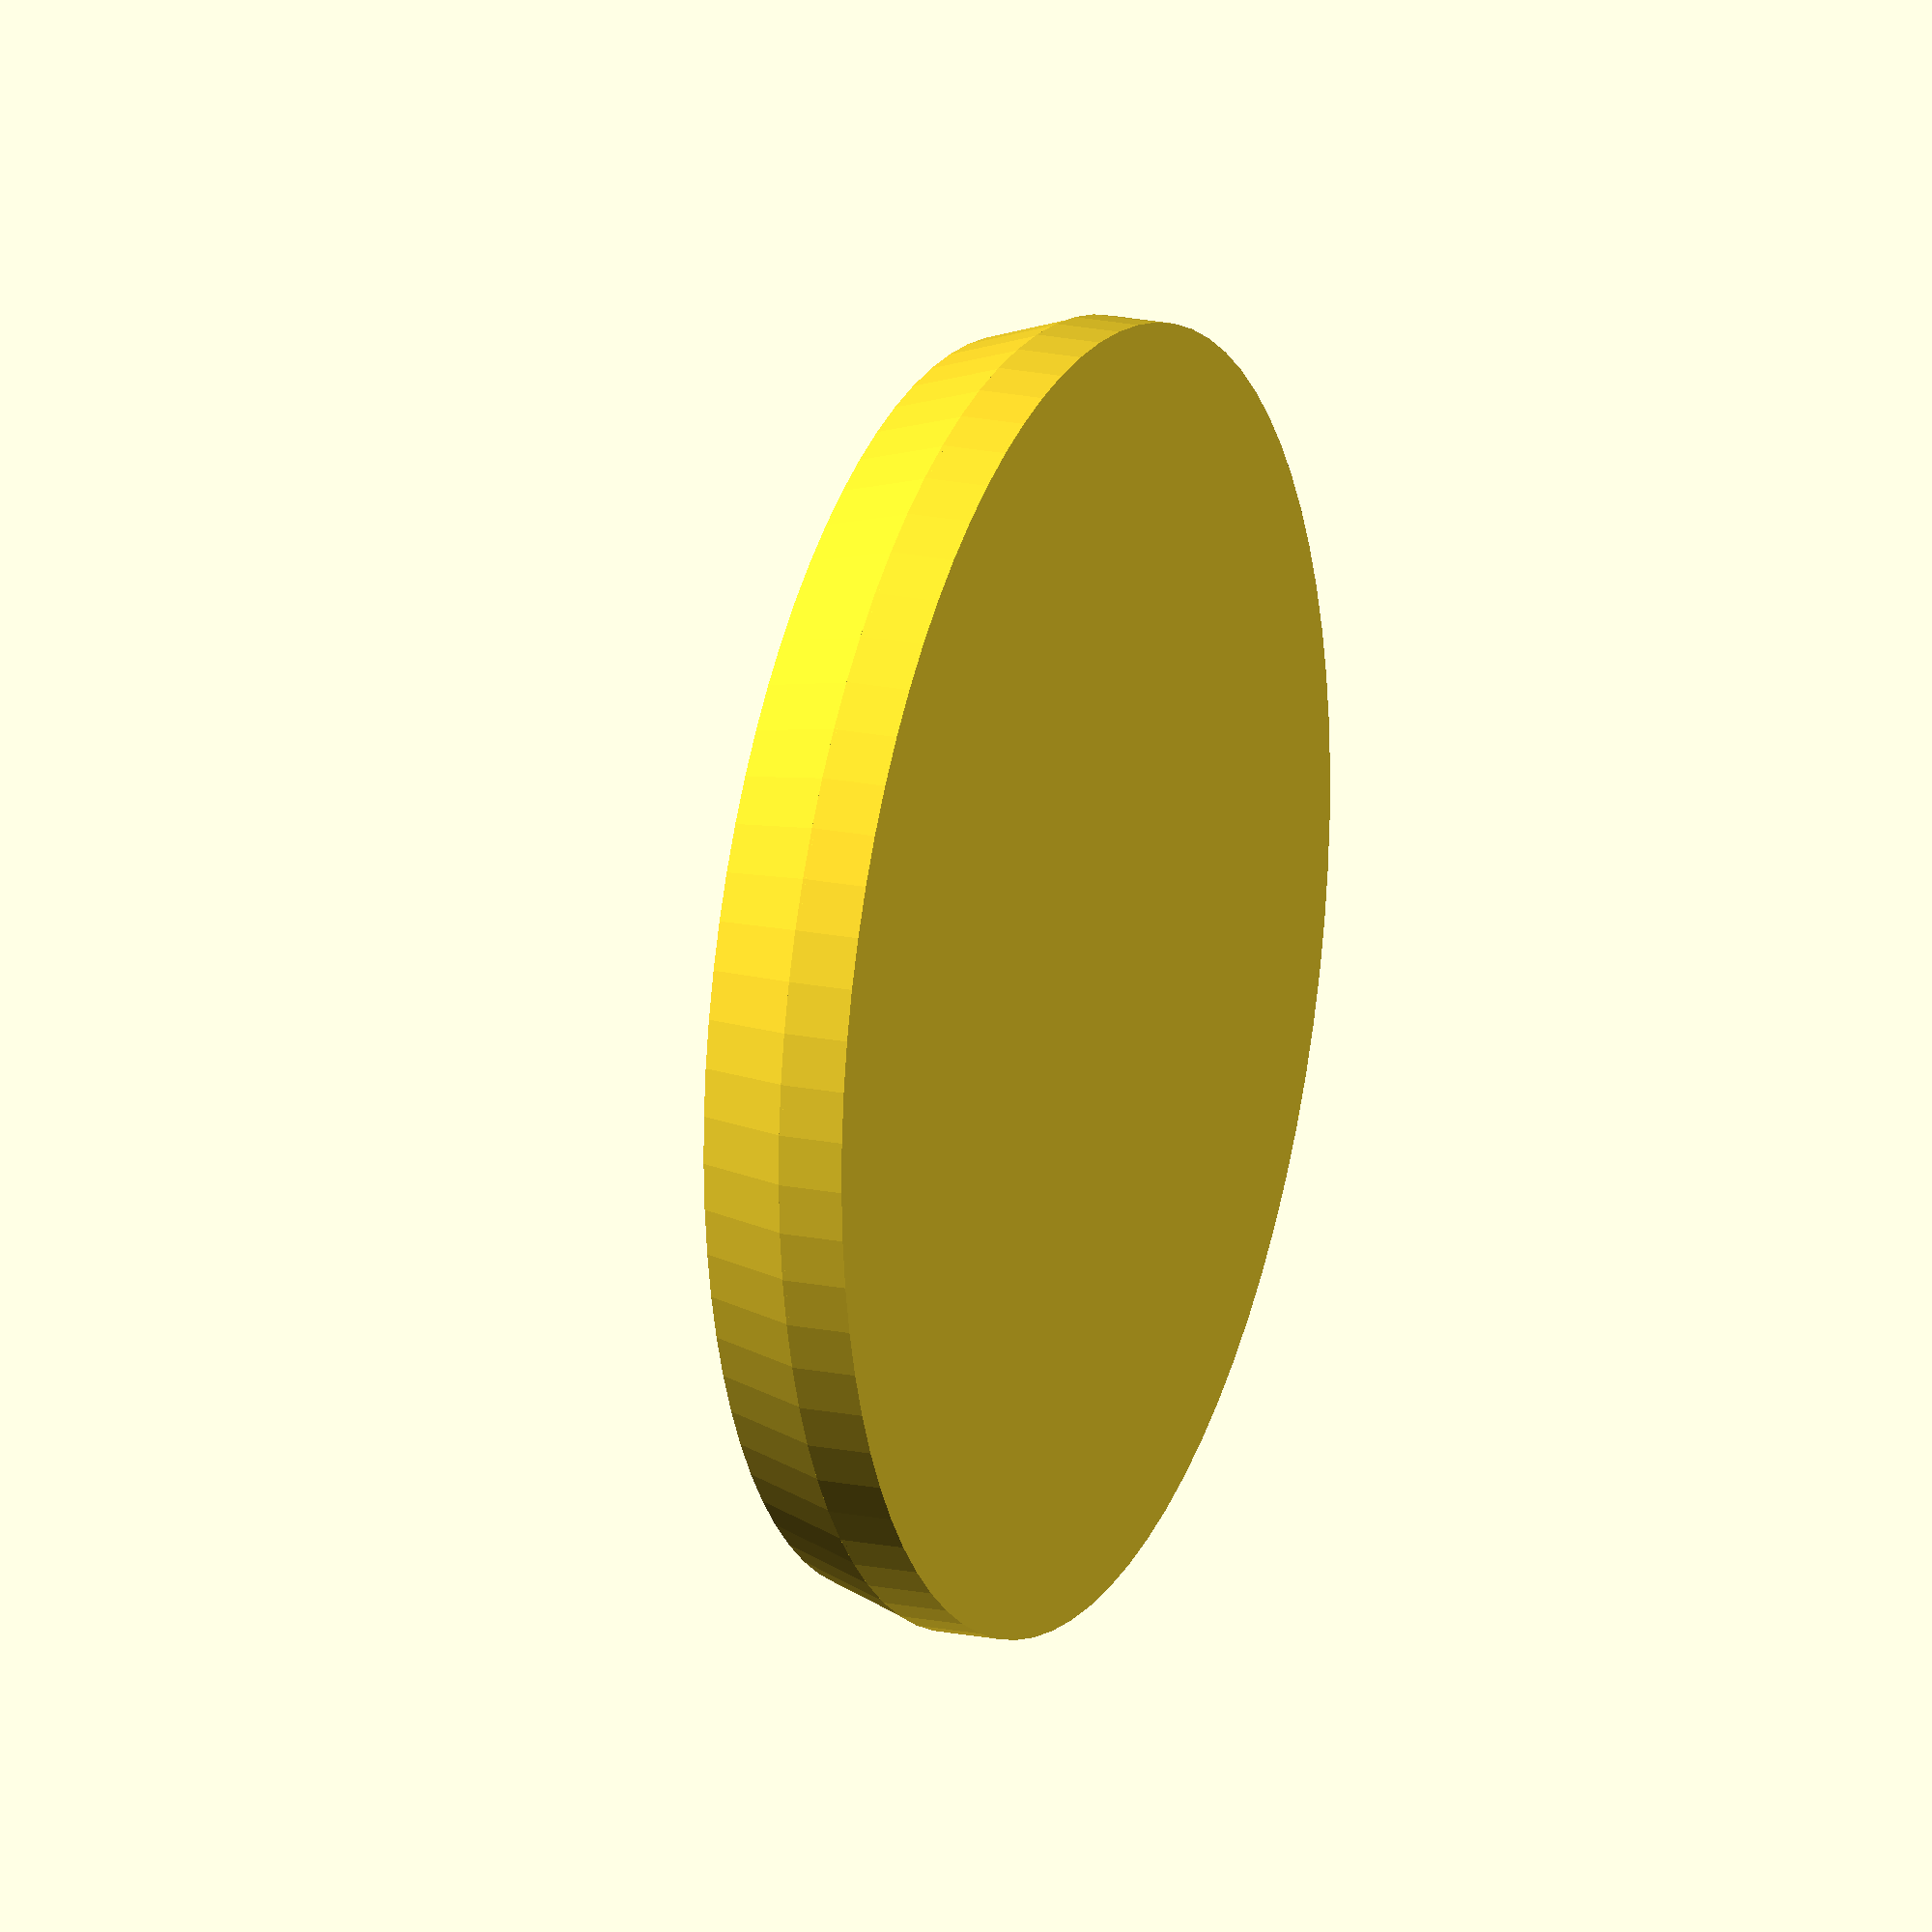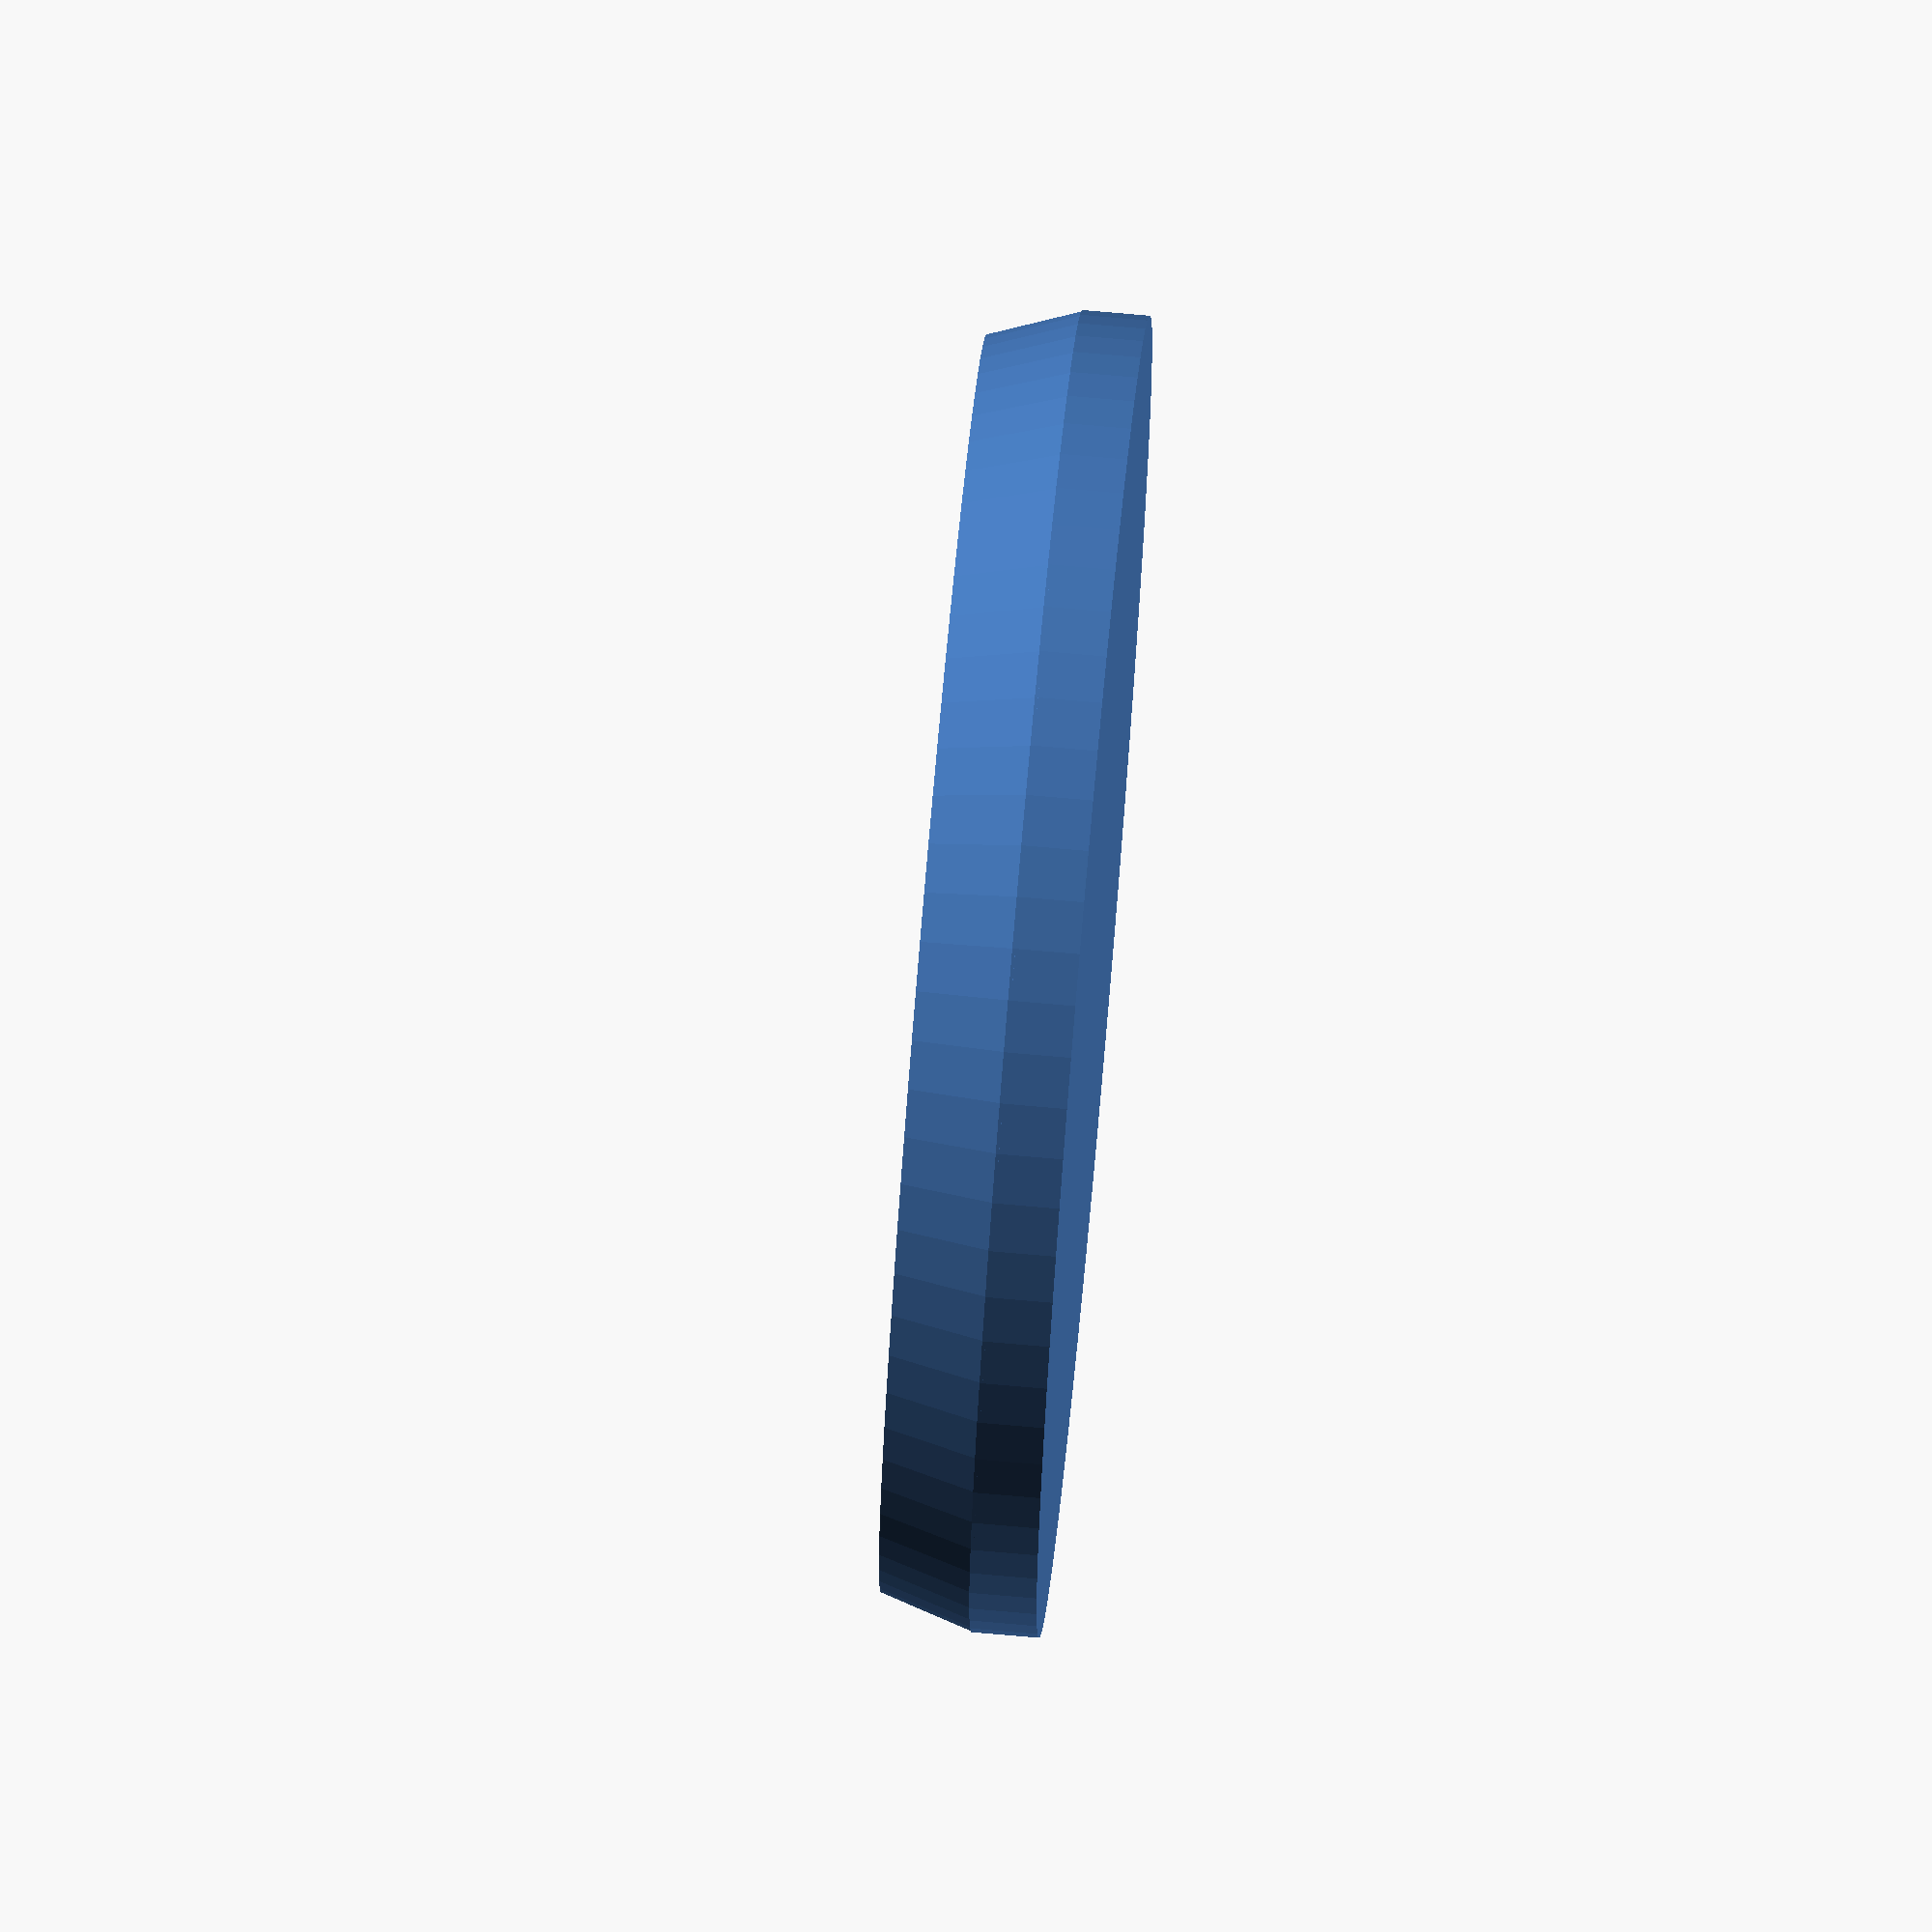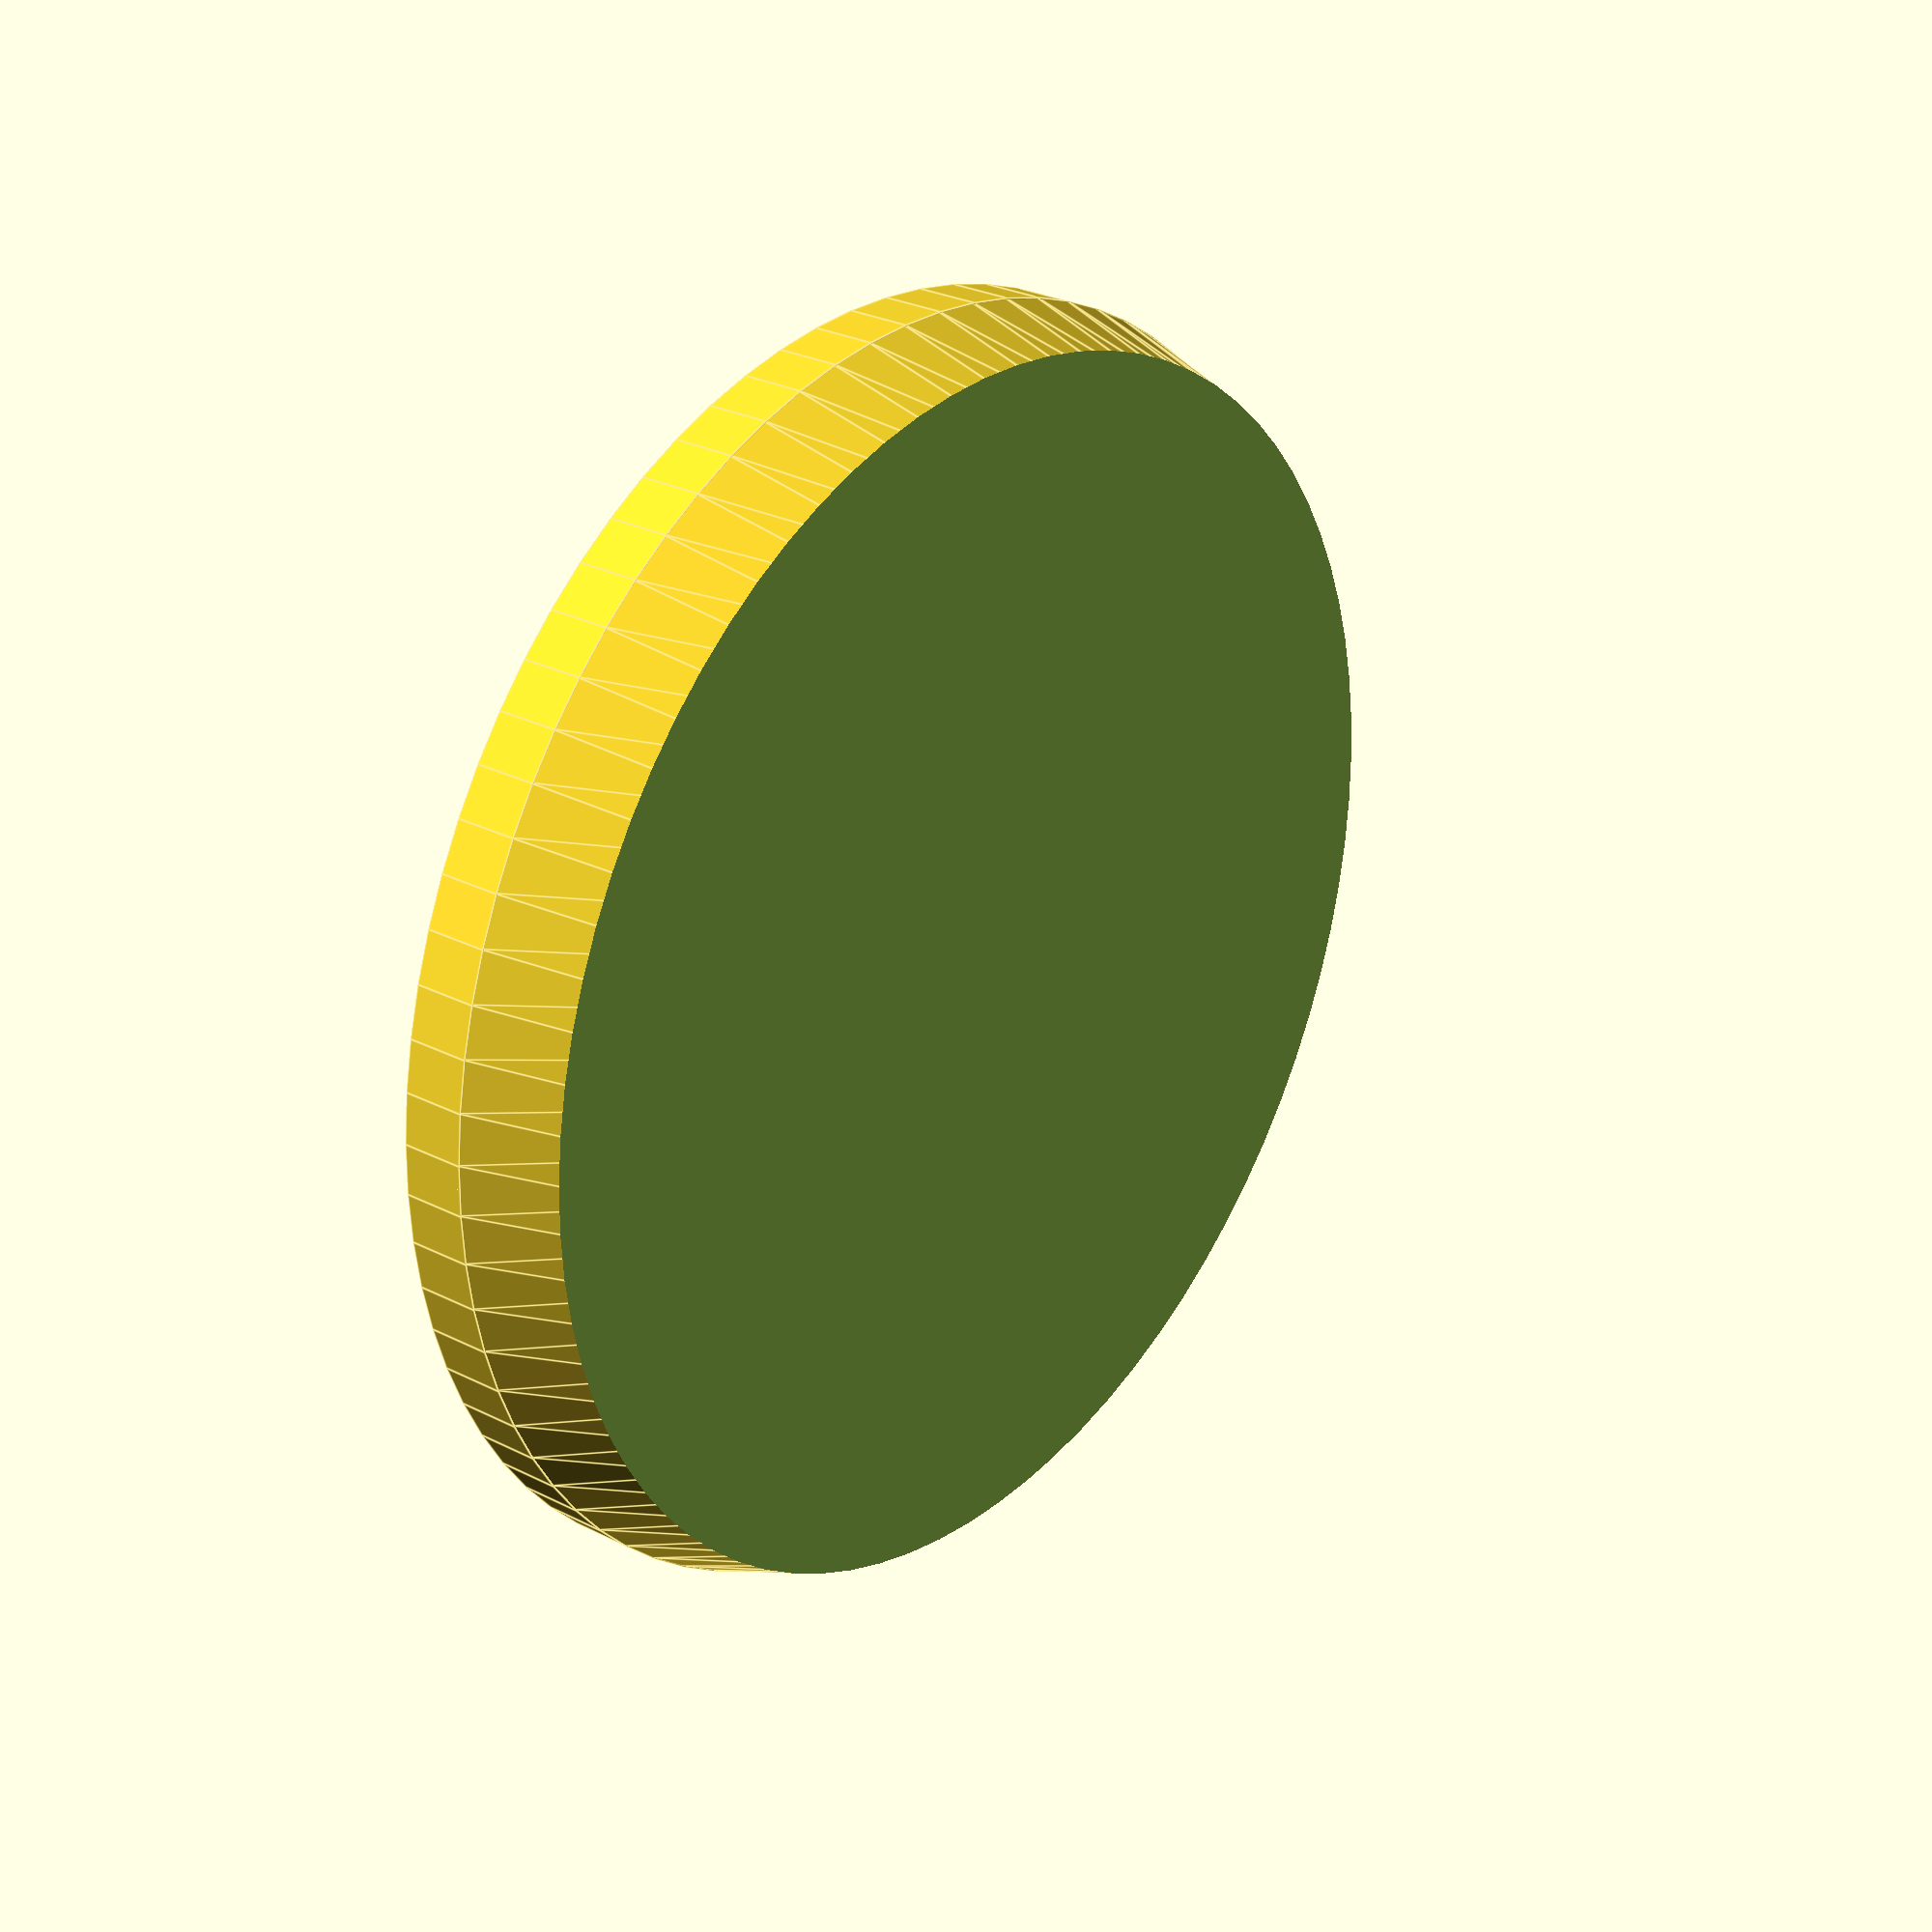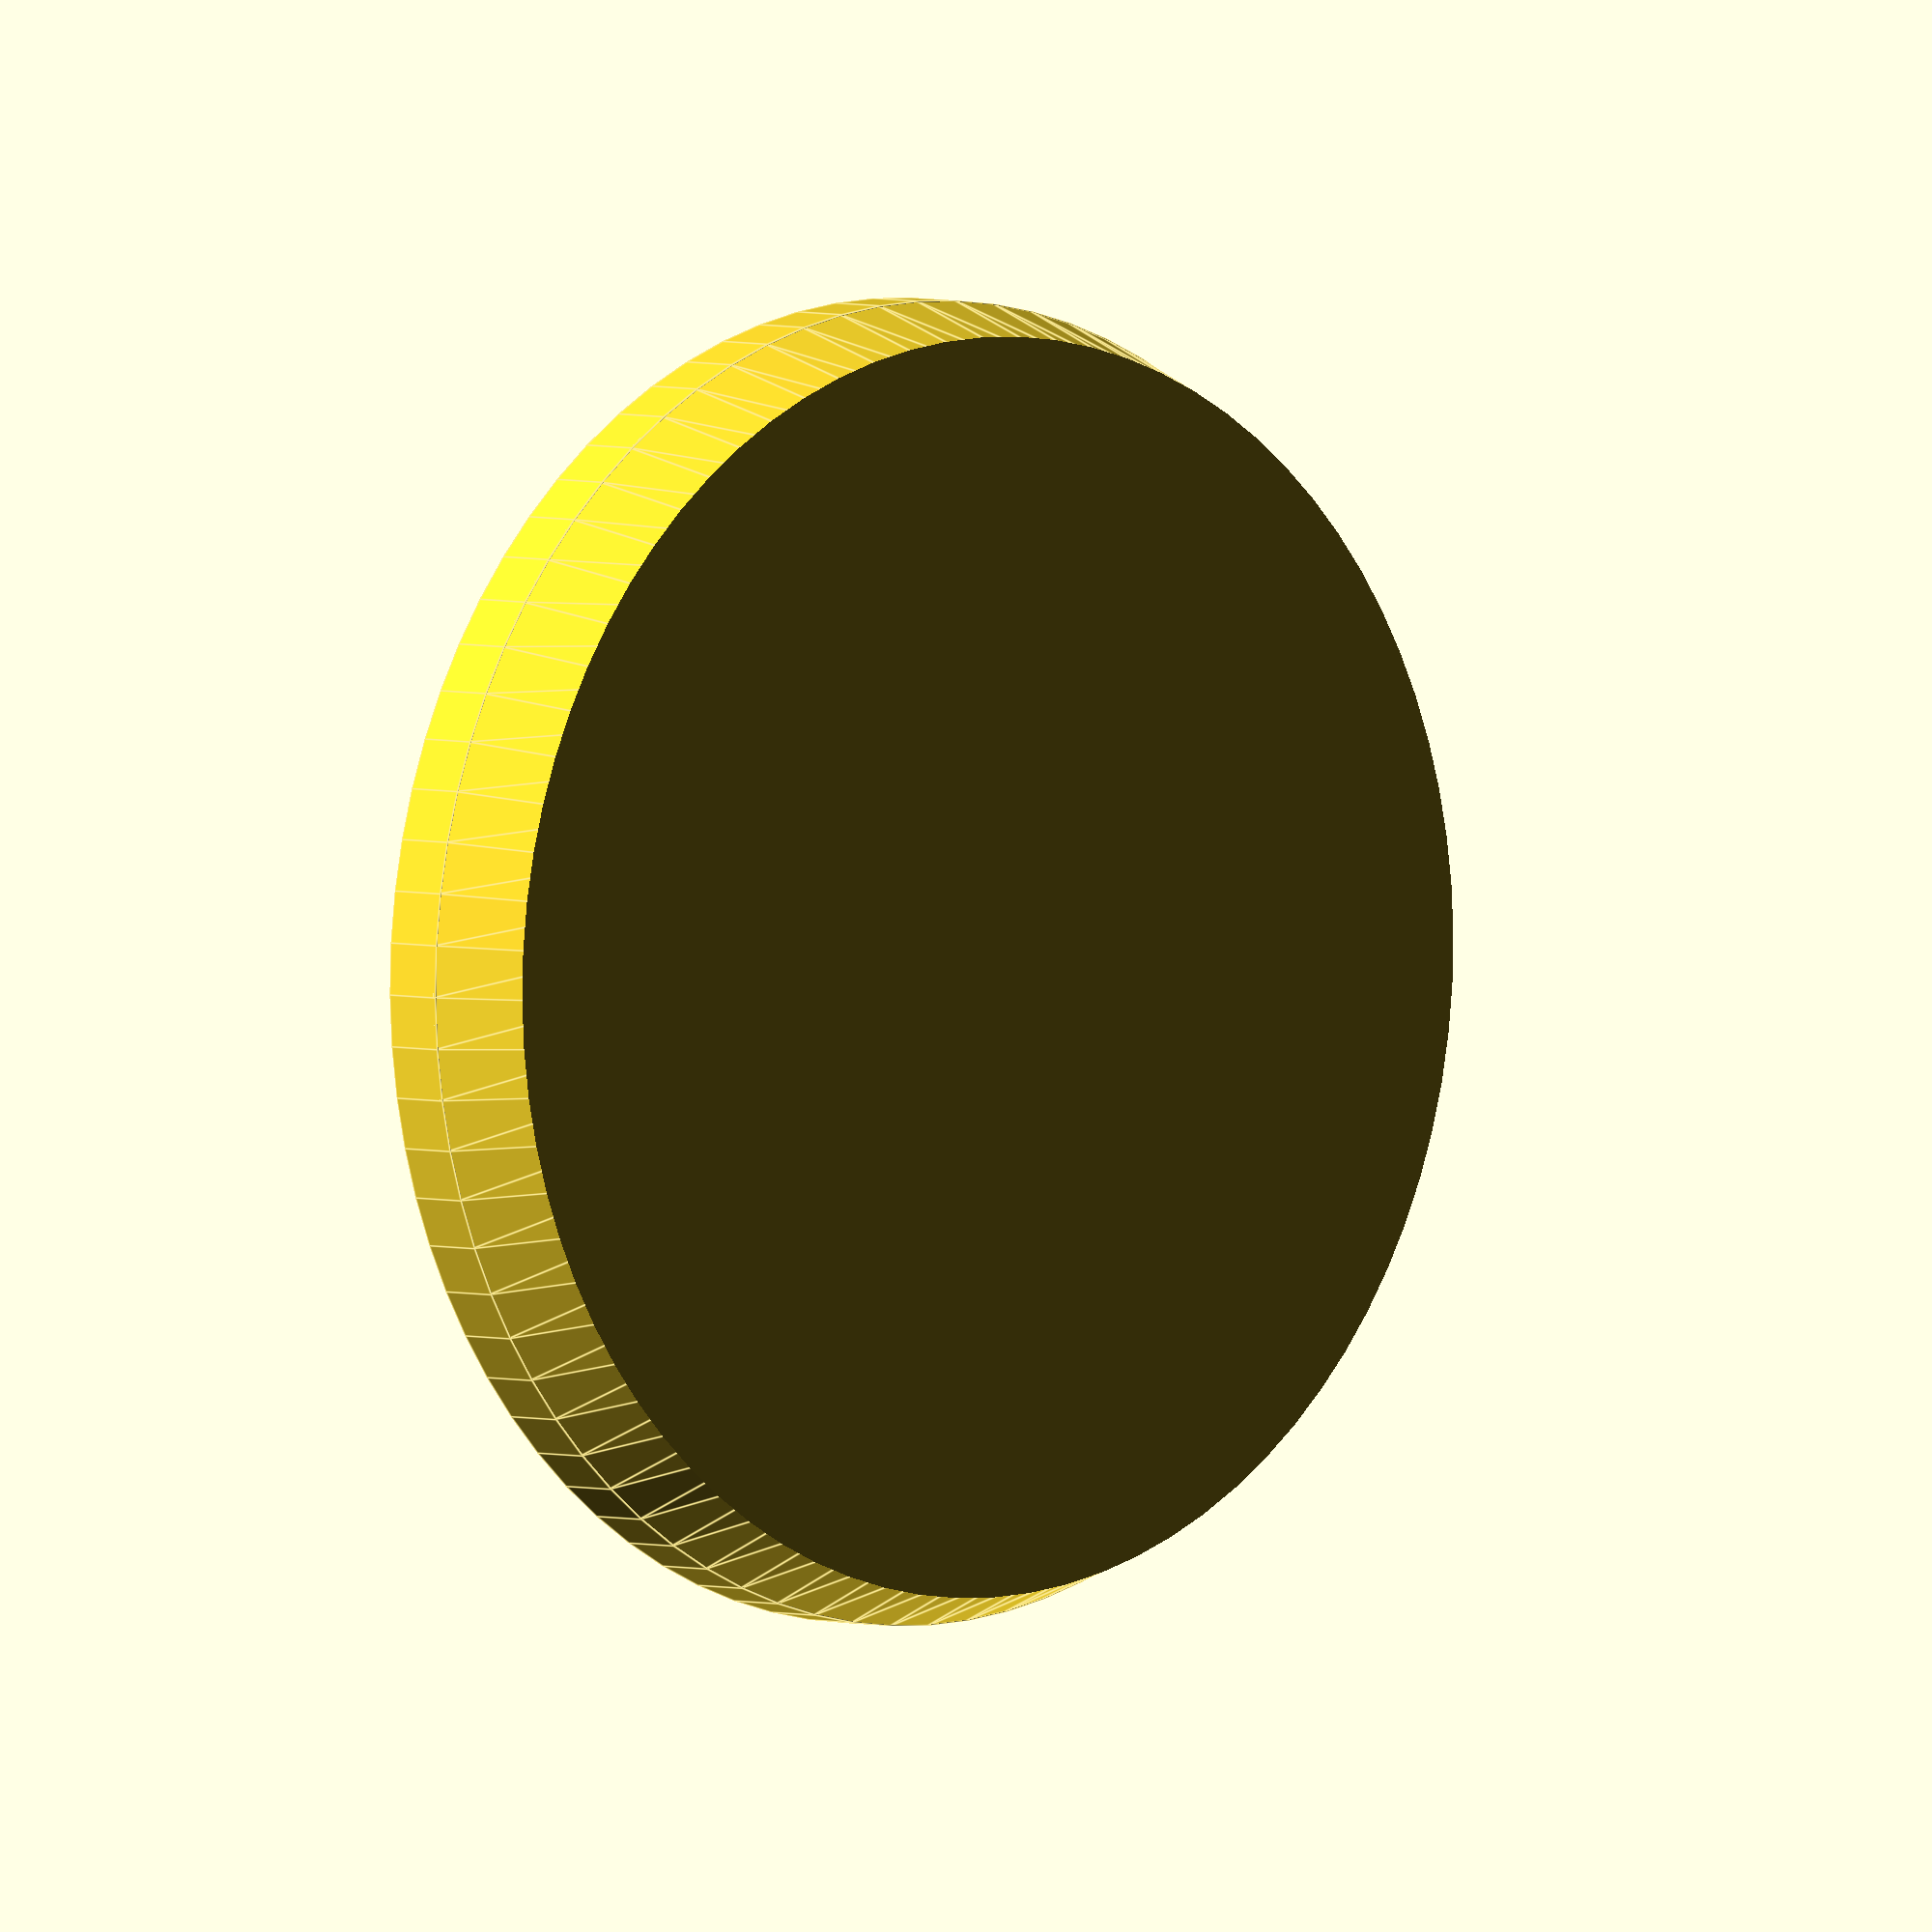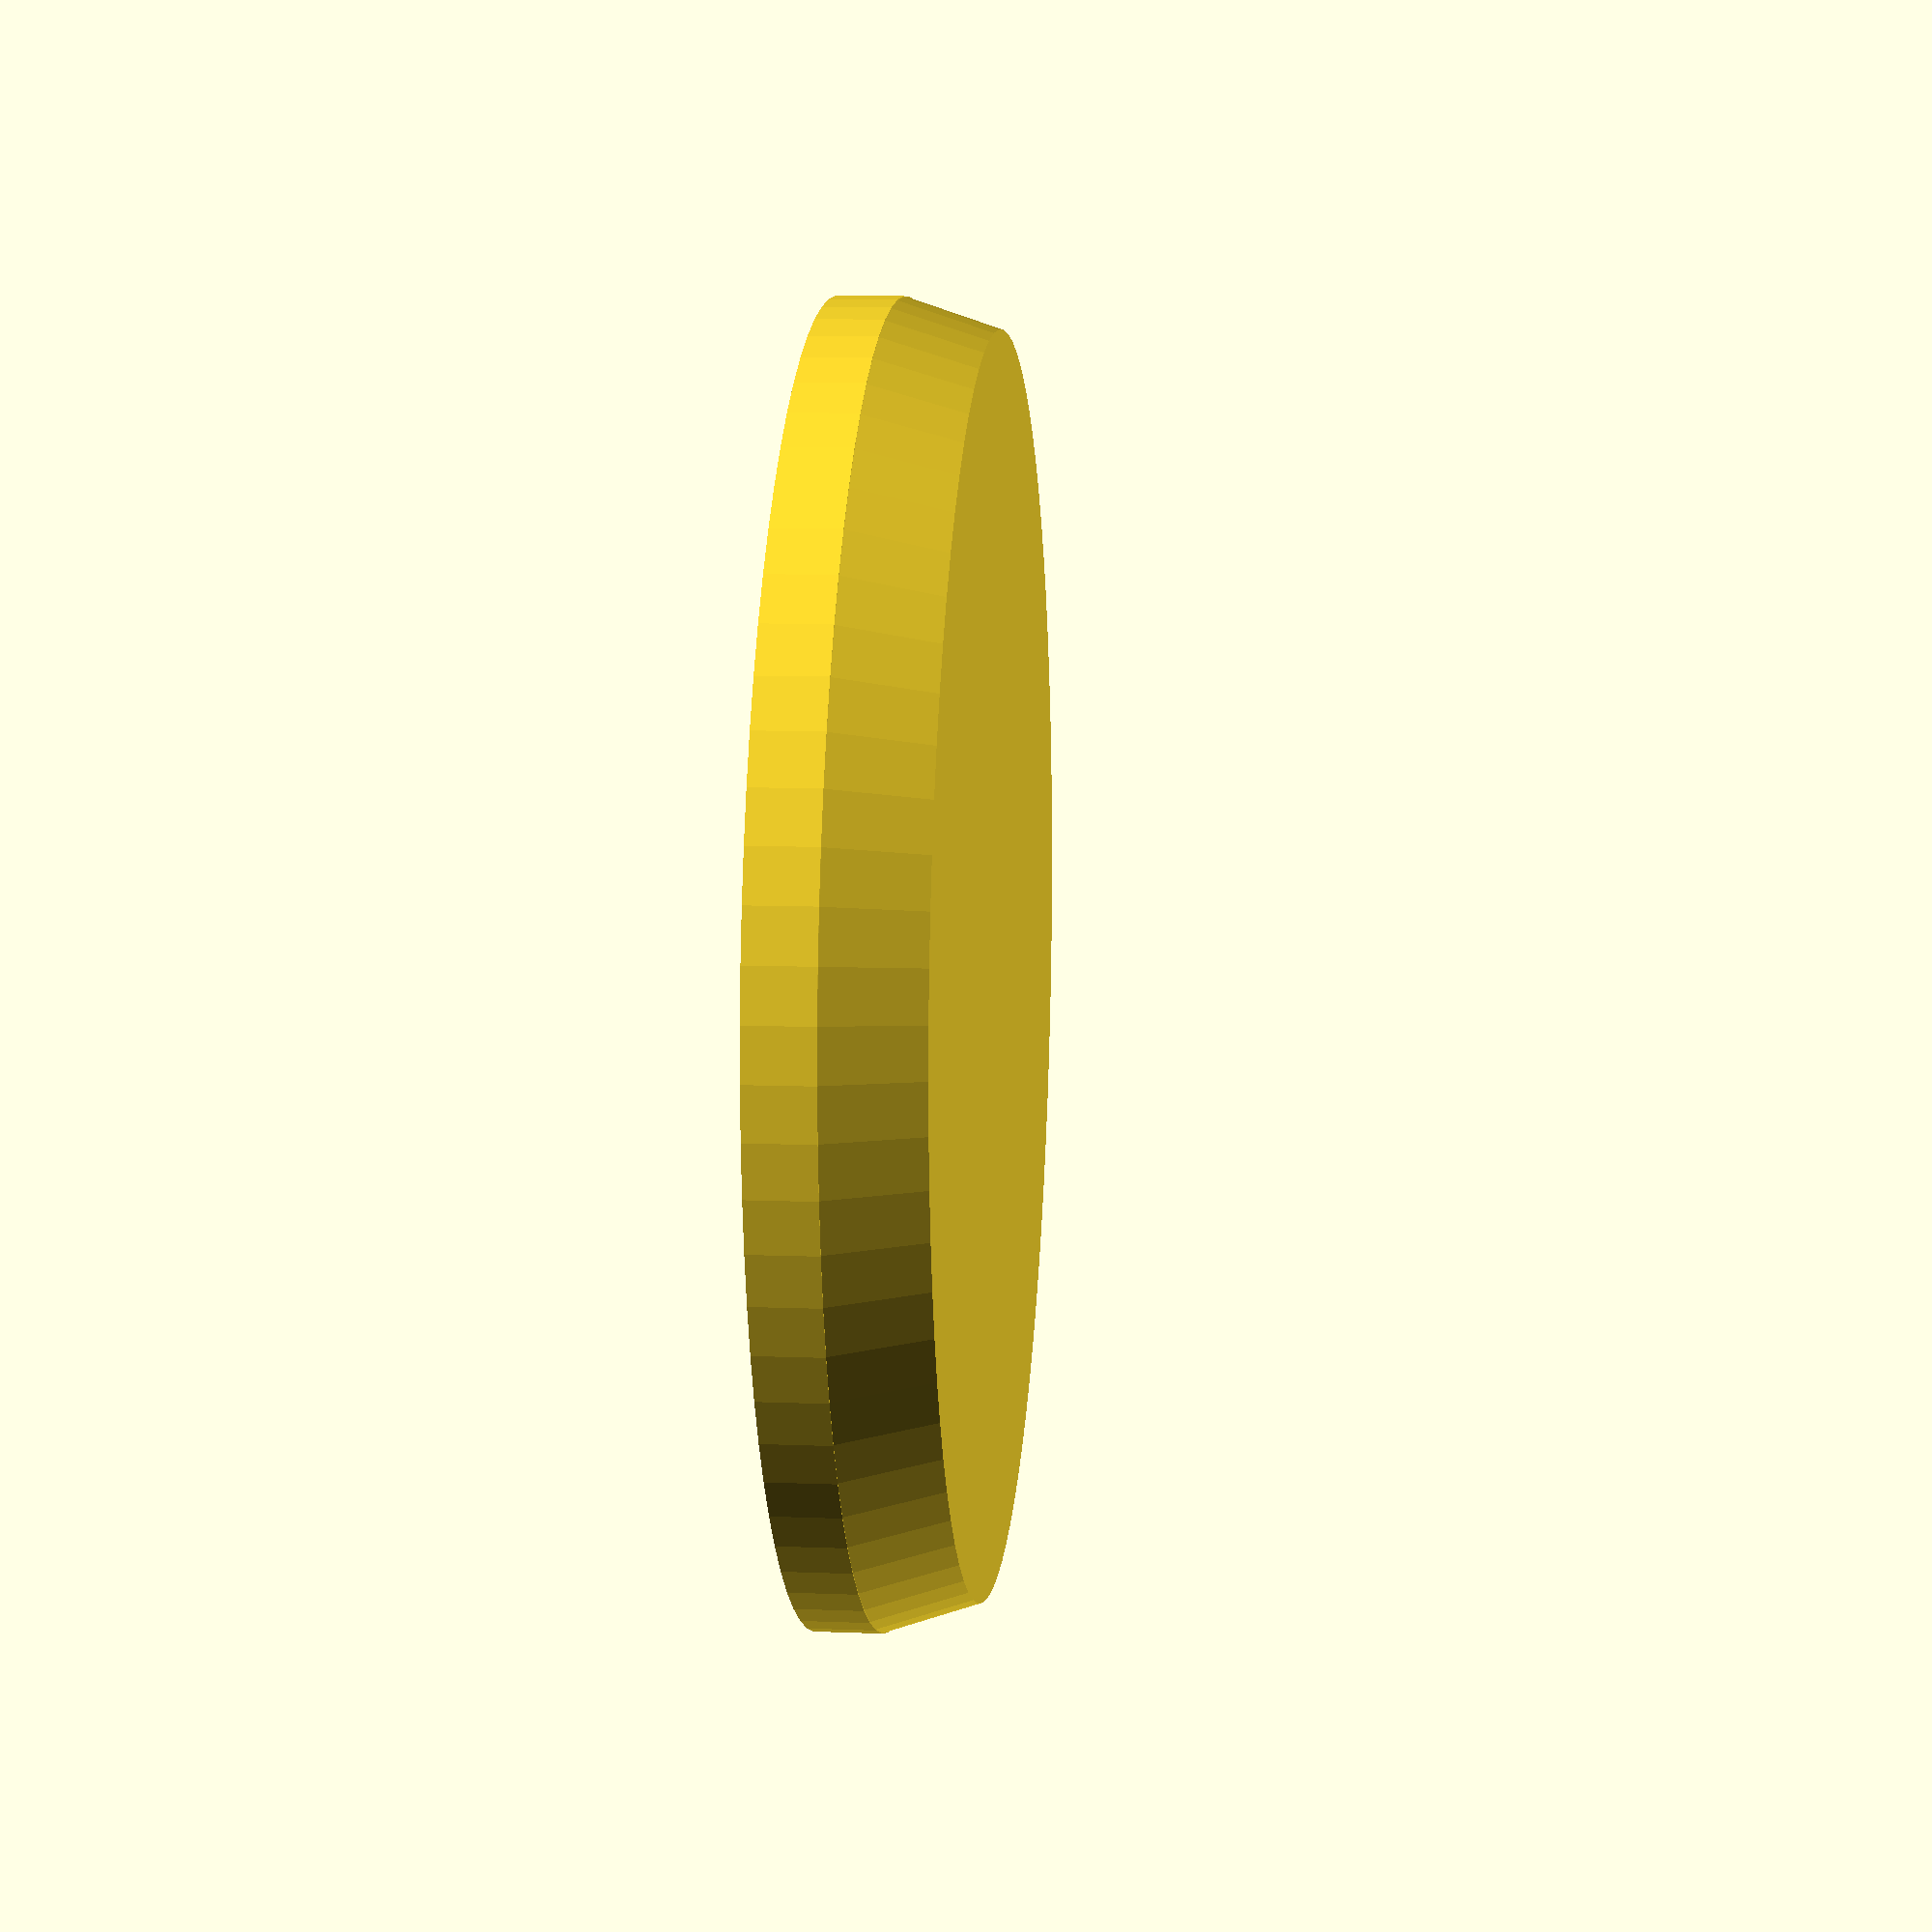
<openscad>
$fn=80;

difference() {
   union() { 
      translate([0,0,1.0]) cylinder(r1=20.6/2, r2=18.6/2, h=3);
      cylinder(r=20.6/2, h=1.05);
   }
   translate([0,0,2.5]) cylinder(r=12,h=4);
}

</openscad>
<views>
elev=161.2 azim=64.2 roll=68.4 proj=o view=solid
elev=106.6 azim=230.7 roll=85.0 proj=o view=solid
elev=333.2 azim=250.8 roll=308.5 proj=p view=edges
elev=176.6 azim=201.8 roll=222.5 proj=o view=edges
elev=350.6 azim=229.7 roll=275.9 proj=p view=solid
</views>
